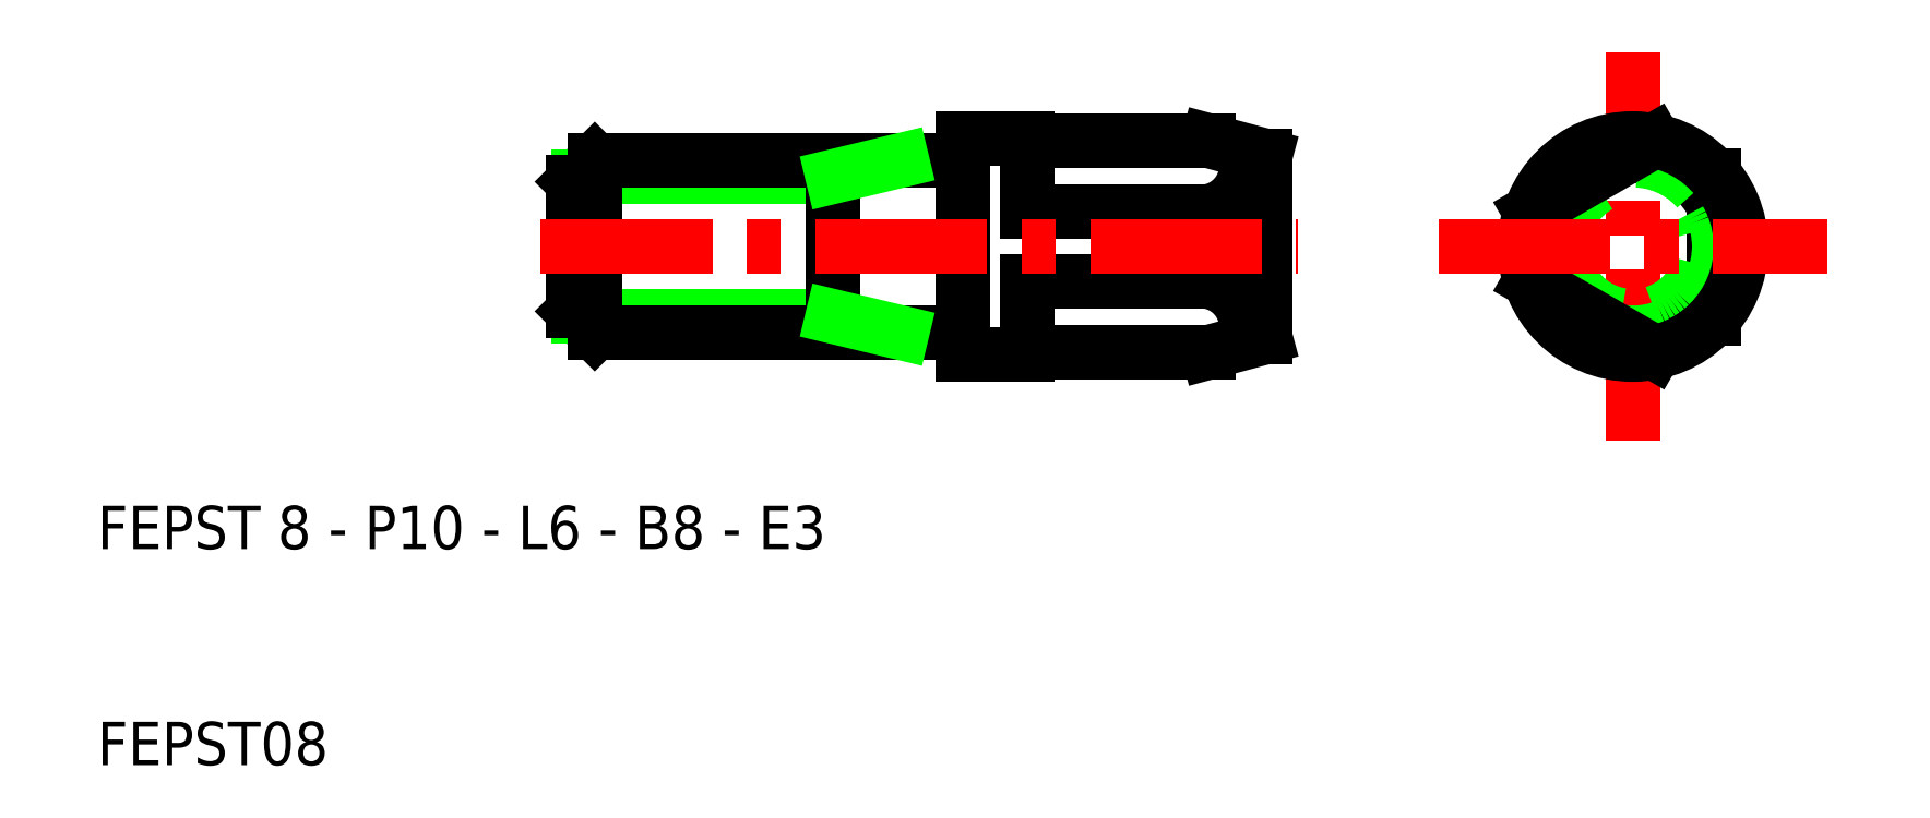
<metadata>
{"format":"dxf","ext":"dxf","renderer":"ezdxf+matplotlib","layout":"modelspace","background":"white","min_lineweight":24,"dpi":150}
</metadata>
<code>
0
SECTION
2
ENTITIES
0
ARC
8
0
10
81
20
34
30
0
40
4.196
50
26.66
51
93.34
0
ARC
8
0
10
81
20
34
30
0
40
4.196
50
266.7
51
333.3
0
LINE
8
0
10
84.75
20
37.31
30
0
11
84.75
21
30.69
31
0
0
LINE
8
CENTER
10
81
20
25
30
0
11
81
21
43
31
0
0
LINE
8
0
10
53
20
38.9
30
0
11
53
21
39
31
0
0
LINE
8
0
10
50
20
39
30
0
11
53
21
39
31
0
0
LINE
8
0
10
50
20
38
30
0
11
50
21
39
31
0
0
LINE
8
0
10
53
20
38.9
30
0
11
53
21
35.59
31
0
0
LINE
8
0
10
61
20
35.59
30
0
11
53
21
35.59
31
0
0
LINE
8
0
10
61.37
20
38.9
30
0
11
53
21
38.9
31
0
0
ARC
8
0
10
61
20
37.73
30
0
40
2.132
50
270
51
20.26
0
LINE
8
0
10
61.37
20
38.9
30
0
11
64
21
38.2
31
0
0
LINE
8
0
10
53
20
29.1
30
0
11
53
21
29
31
0
0
LINE
8
0
10
53
20
32.41
30
0
11
53
21
29.1
31
0
0
LINE
8
0
10
50
20
30
30
0
11
50
21
29
31
0
0
LINE
8
0
10
50
20
29
30
0
11
53
21
29
31
0
0
LINE
8
0
10
61
20
32.41
30
0
11
53
21
32.41
31
0
0
LINE
8
0
10
61.37
20
29.1
30
0
11
53
21
29.1
31
0
0
LINE
8
0
10
61.37
20
29.1
30
0
11
64
21
29.8
31
0
0
ARC
8
0
10
81
20
34
30
0
40
4.196
50
146.7
51
213.3
0
LINE
8
0
10
50
20
38
30
0
11
50
21
30
31
0
0
ARC
8
0
10
61
20
30.27
30
0
40
2.132
50
339.7
51
90
0
LINE
8
0
10
64
20
38.2
30
0
11
64
21
29.8
31
0
0
LINE
8
0
10
61
20
35.59
30
0
11
61
21
32.41
31
0
0
LINE
8
0
10
33
20
38
30
0
11
32
21
37
31
0
0
LINE
8
0
10
32.23
20
37.23
30
0
11
44
21
37.23
31
0
0
LINE
8
0
10
33
20
30
30
0
11
32
21
31
31
0
0
LINE
8
0
10
32.23
20
30.77
30
0
11
44
21
30.77
31
0
0
LINE
8
0
10
33
20
38
30
0
11
33
21
30
31
0
0
LINE
8
0
10
32
20
31
30
0
11
32
21
37
31
0
0
LINE
8
0
10
44
20
38
30
0
11
44
21
30
31
0
0
LINE
8
0
10
33
20
30
30
0
11
50
21
30
31
0
0
LINE
8
0
10
33
20
38
30
0
11
50
21
38
31
0
0
LINE
8
0
10
44
20
30.77
30
0
11
47.2
21
30
31
0
0
LINE
8
0
10
44
20
37.23
30
0
11
47.2
21
38
31
0
0
LINE
8
CENTER
10
30.5
20
34
30
0
11
65.5
21
34
31
0
0
TEXT
8
0
10
10
20
10
30
0
40
2
1
FEPST08
0
TEXT
8
0
10
10
20
20
30
0
40
2
1
FEPST 8 - P10 - L6 - B8 - E3
0
CIRCLE
8
0
10
81
20
34
30
0
40
4
0
ARC
8
0
10
81
20
34
30
0
40
3.233
50
120
51
30
0
CIRCLE
8
0
10
81
20
34
30
0
40
5
0
LINE
8
0
10
76.26
20
35.59
30
0
11
81.99
21
38.9
31
0
0
LINE
8
0
10
81.99
20
29.1
30
0
11
76.26
21
32.41
31
0
0
LINE
8
CENTER
10
72
20
34
30
0
11
90
21
34
31
0
0
ENDSEC
0
EOF

</code>
